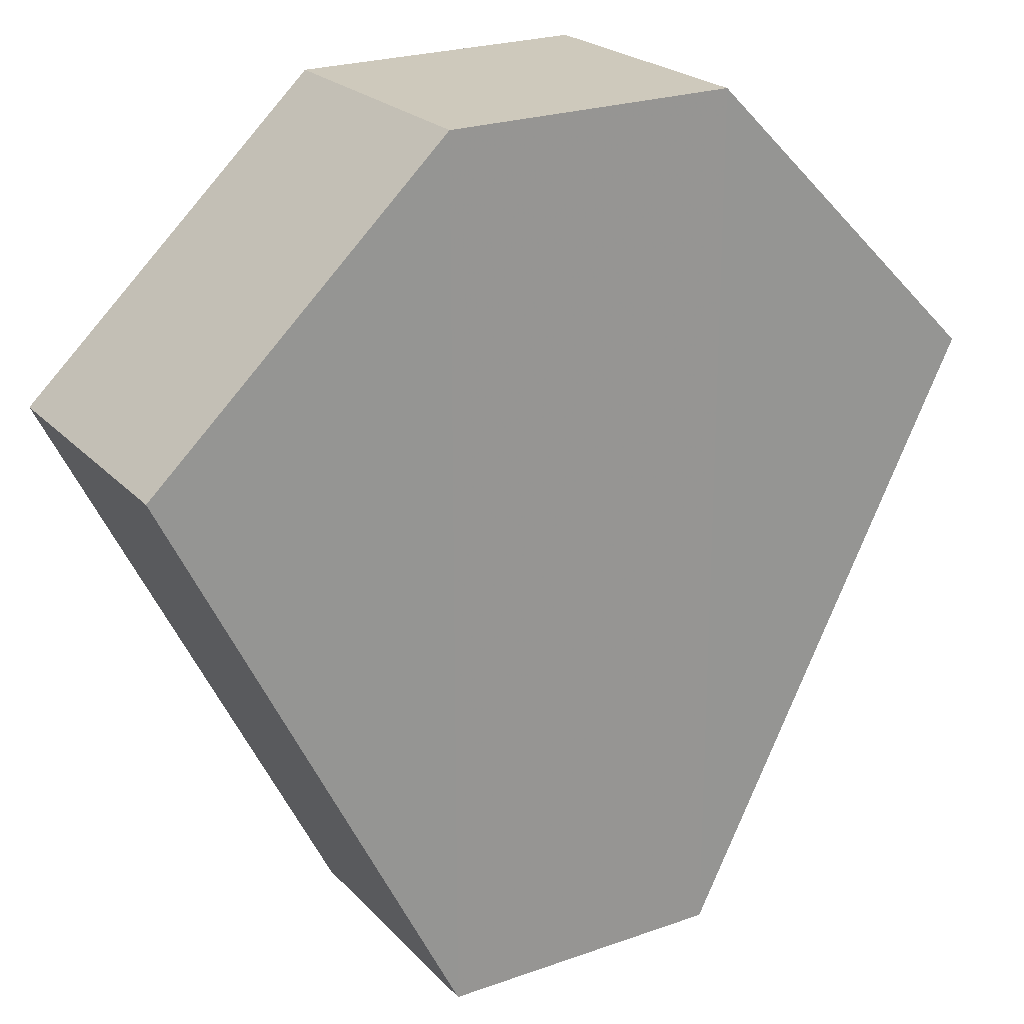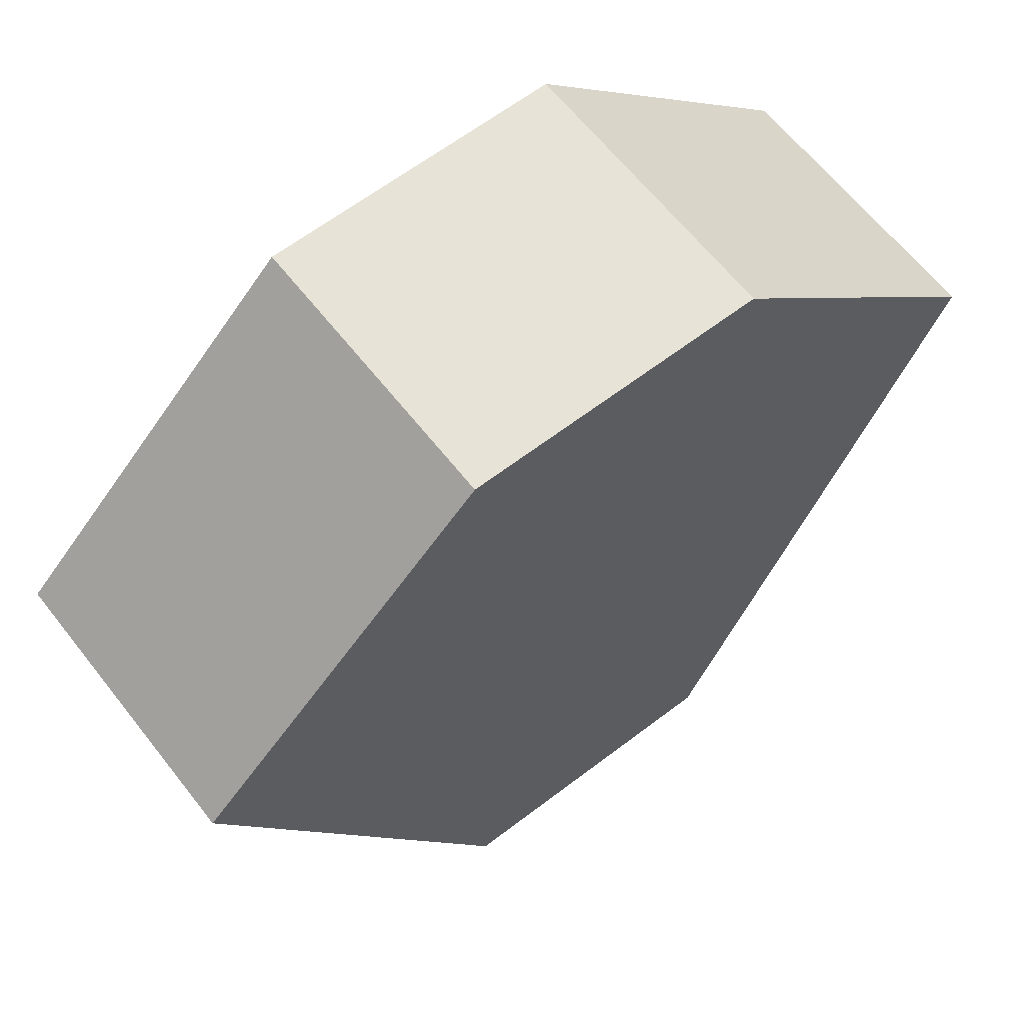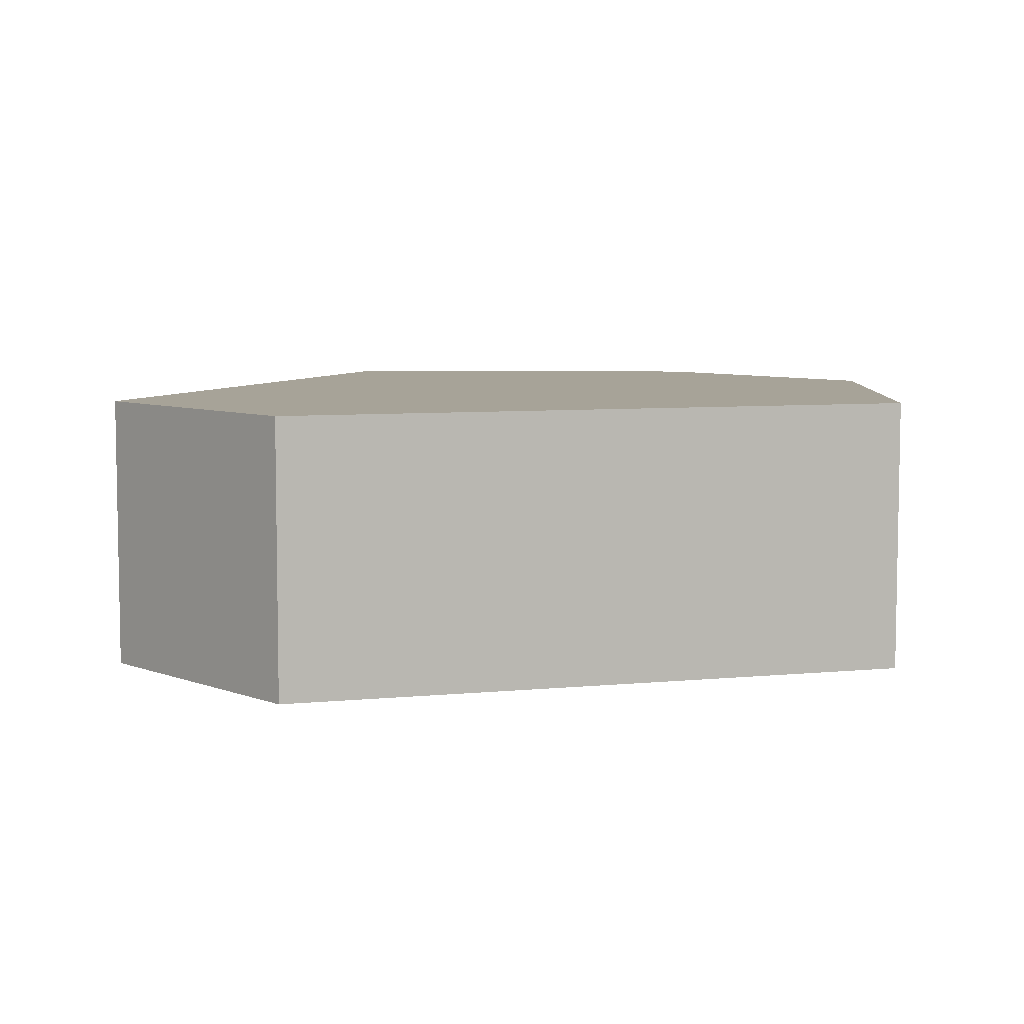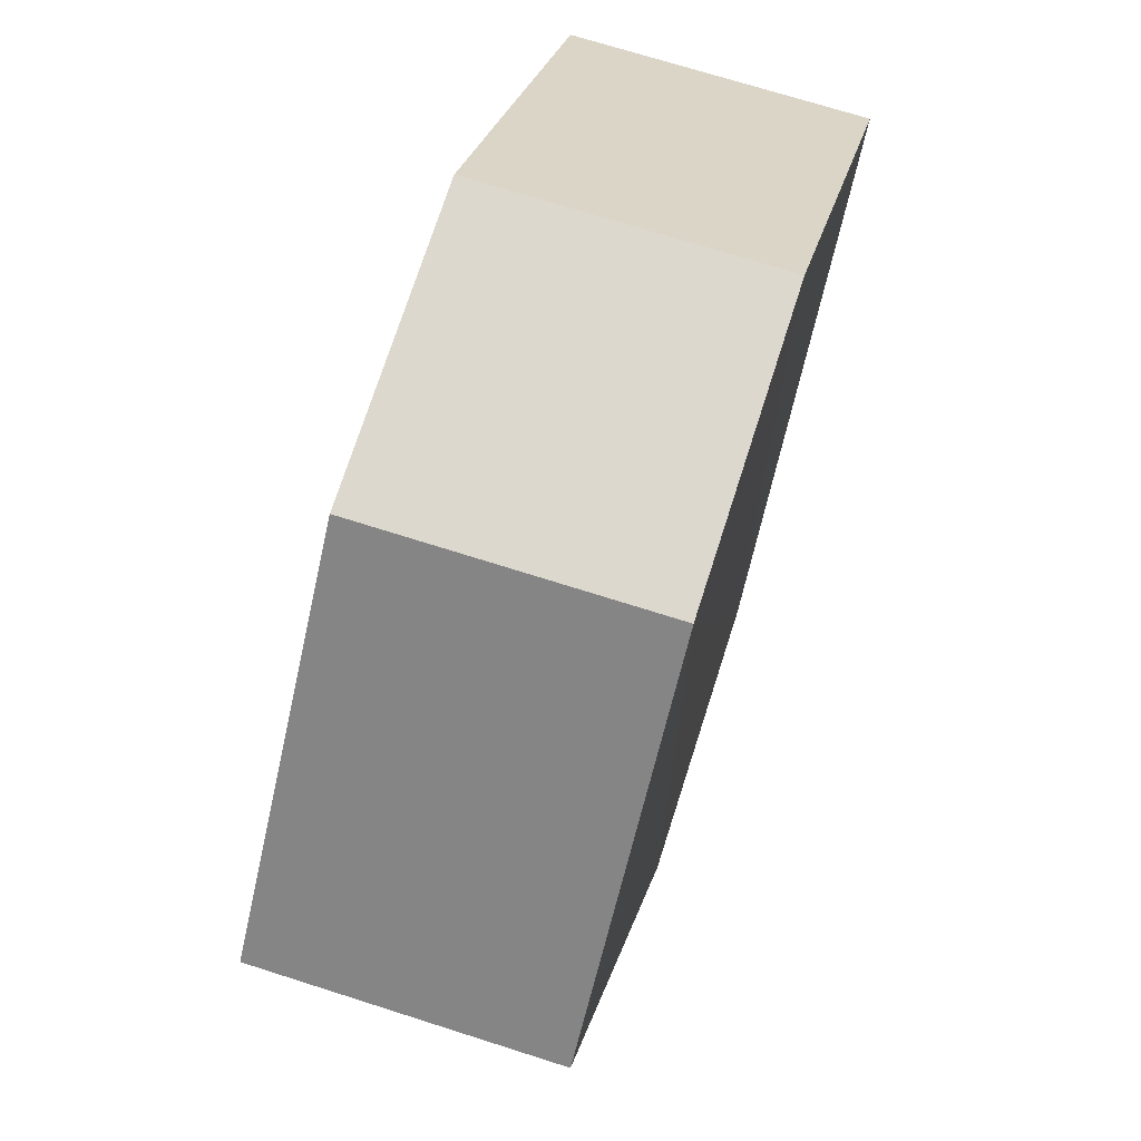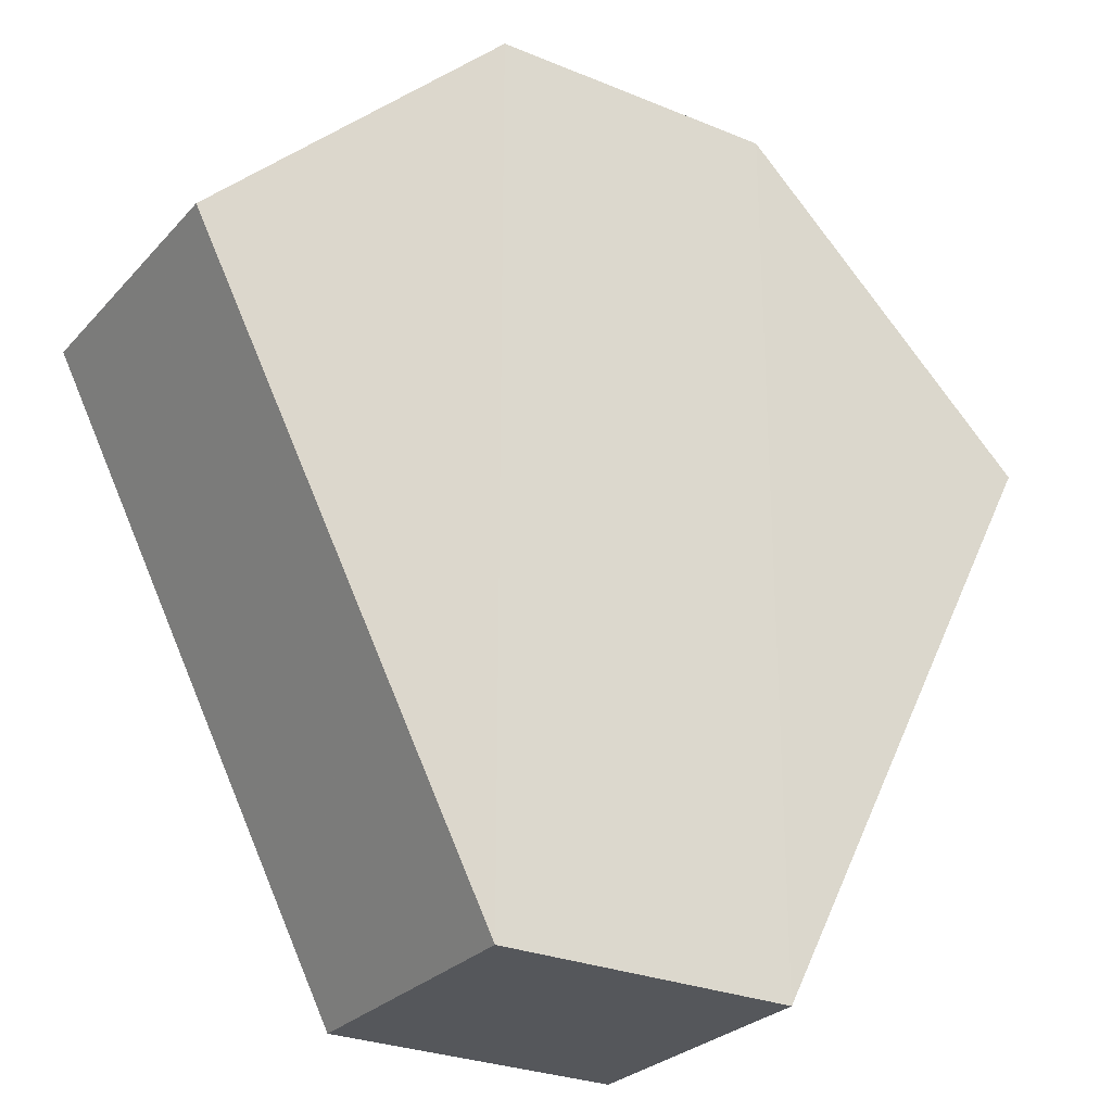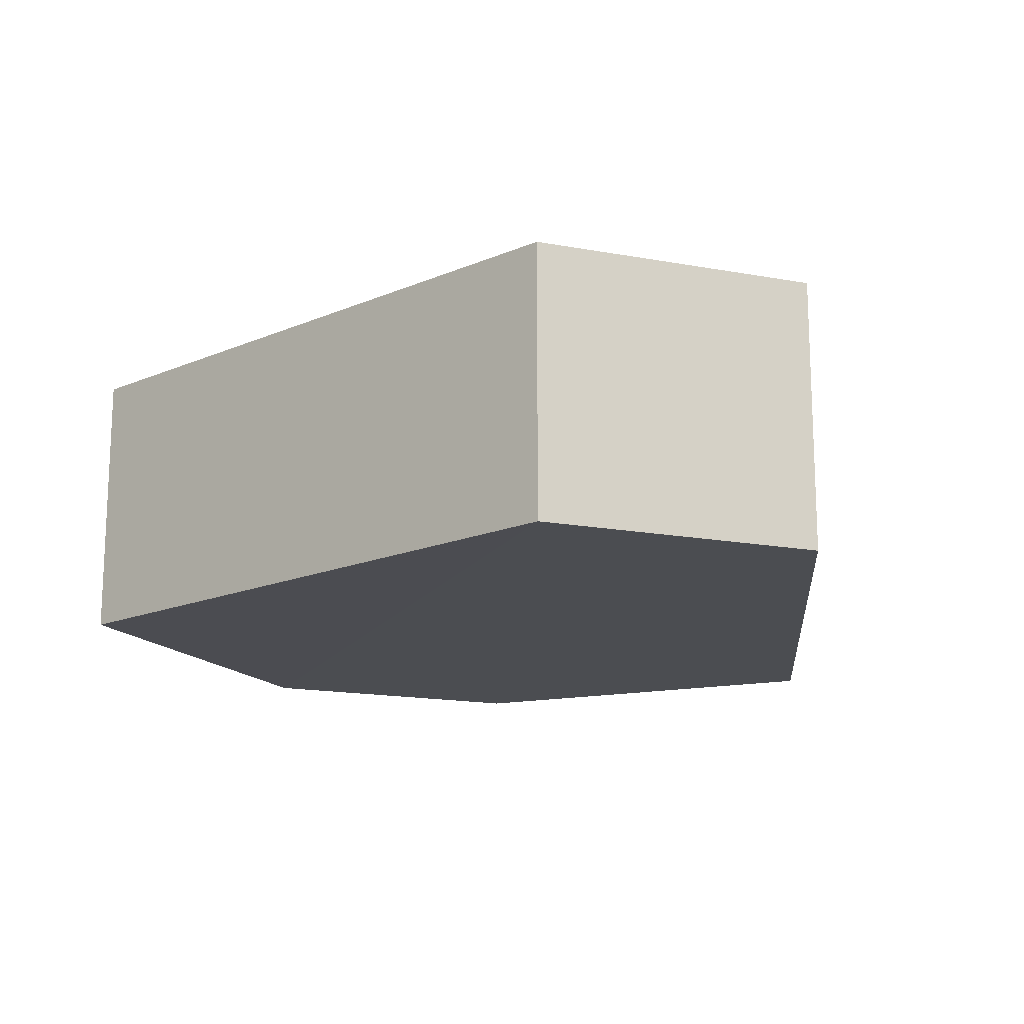
<metadata>
{"format":"obj","ext":"obj","renderer":"f3d","projection":"perspective","resolution":1024,"background":"white","views":[{"elev":22.7,"azim":149.5,"up":"+Y"},{"elev":63.2,"azim":141.9,"up":"+Y"},{"elev":6.8,"azim":47.2,"up":"+Z"},{"elev":72.3,"azim":107.7,"up":"+Y"},{"elev":-26.9,"azim":147.3,"up":"+Y"},{"elev":-15.6,"azim":-21.4,"up":"+Z"}]}
</metadata>
<code>
o 1435
v 2202 1864 3.642
v 2202 1864 3.633
v 2202 1864 3.633
v 2202 1864 3.633
v 2202 1864 3.633
v 2202 1864 3.633
v 2202 1864 3.642
v 2202 1864 3.642
v 2202 1864 3.642
v 2202 1864 3.642
v 2202 1864 3.642
v 2202 1864 3.633
v 2202 1864 3.633
v 2202 1864 3.642
v 2202 1864 3.633
v 2202 1864 3.642
v 2202 1864 3.633
v 2202 1864 3.633
v 2202 1864 3.633
v 2202 1864 3.633
v 2202 1864 3.642
v 2202 1864 3.633
v 2202 1864 3.633
v 2202 1864 3.642
v 2202 1864 3.633
v 2202 1864 3.642
v 2202 1864 3.642
v 2202 1864 3.642
v 2202 1864 3.633
v 2202 1864 3.642
v 2202 1864 3.642
v 2202 1864 3.642
f 1 2 3
f 4 3 2
f 5 2 6
f 7 4 8
f 8 9 10
f 11 12 7
f 13 9 14
f 15 13 5
f 15 16 17
f 17 1 18
f 18 19 20
f 21 19 22
f 23 21 5
f 11 21 24
f 25 26 23
f 27 13 24
f 28 29 27
f 24 30 31
f 4 30 32
f 1 32 30

</code>
